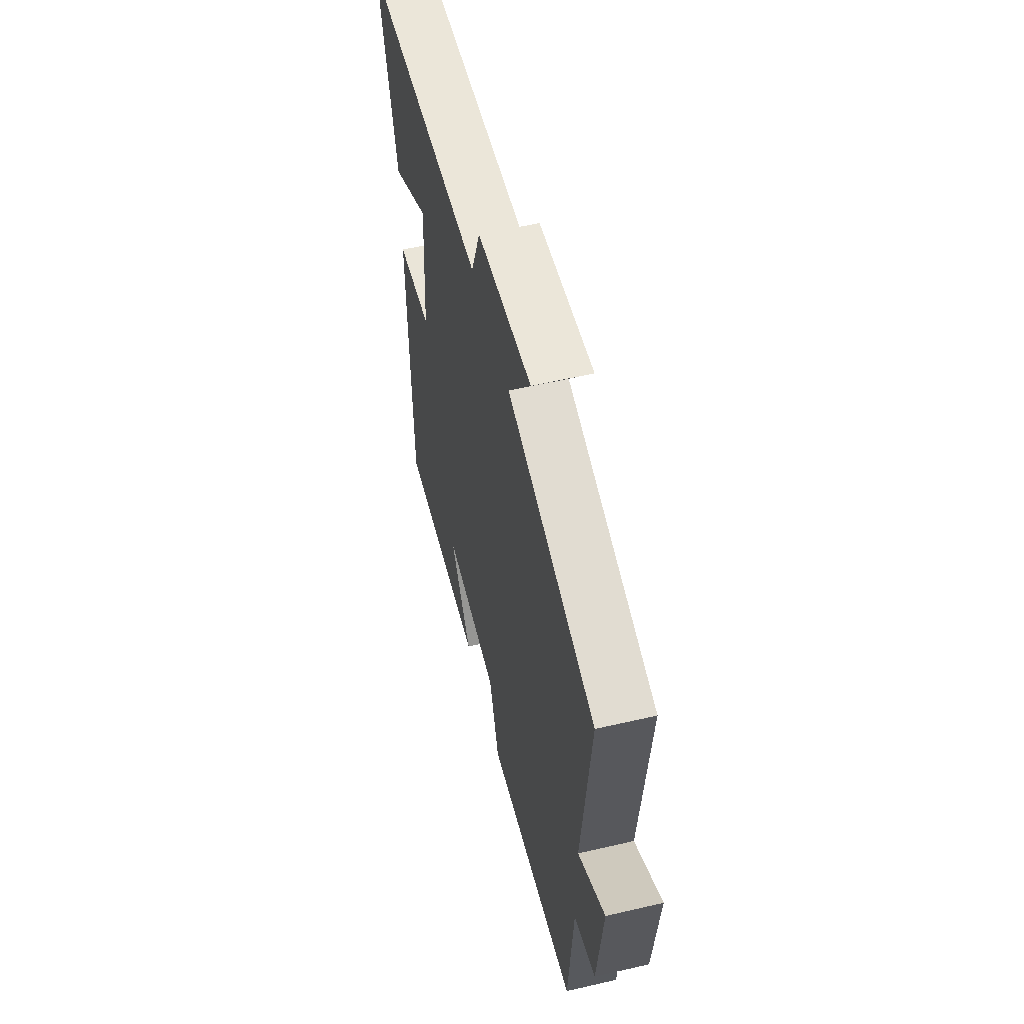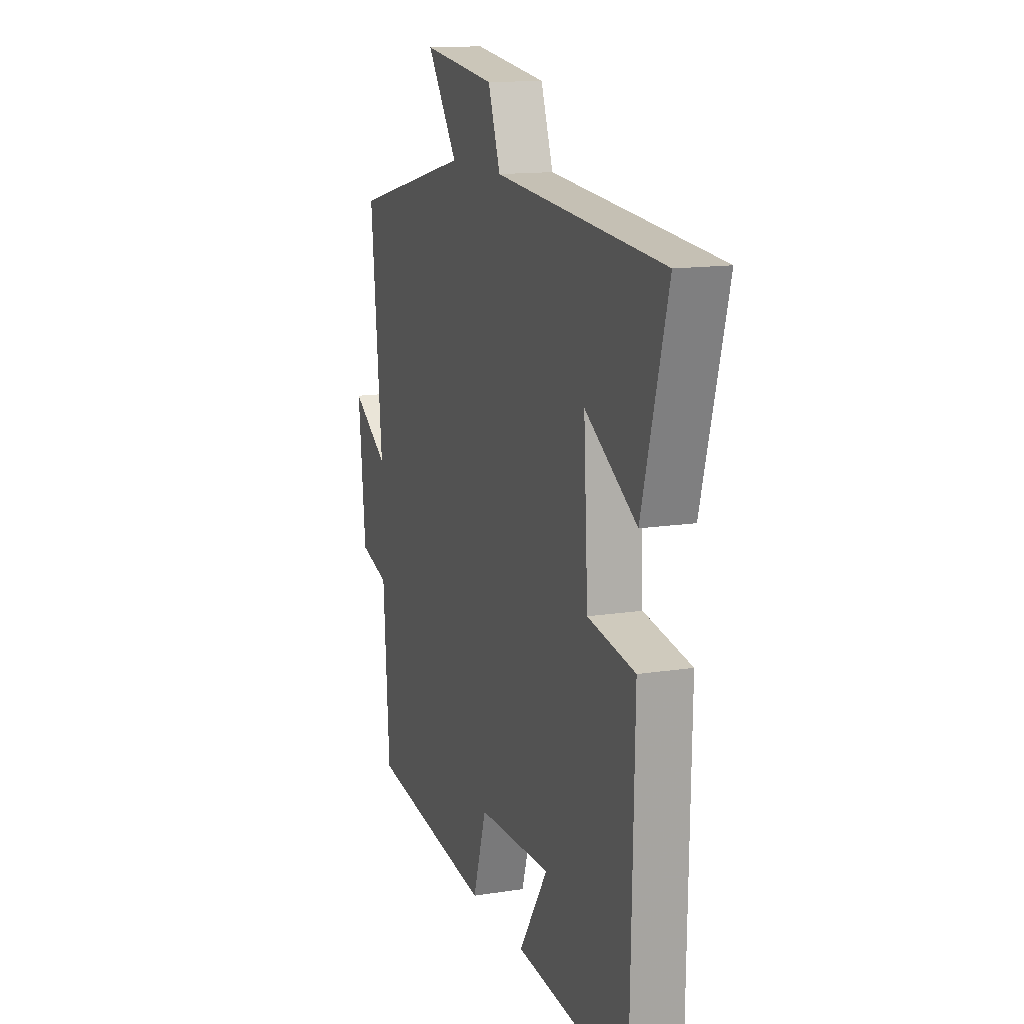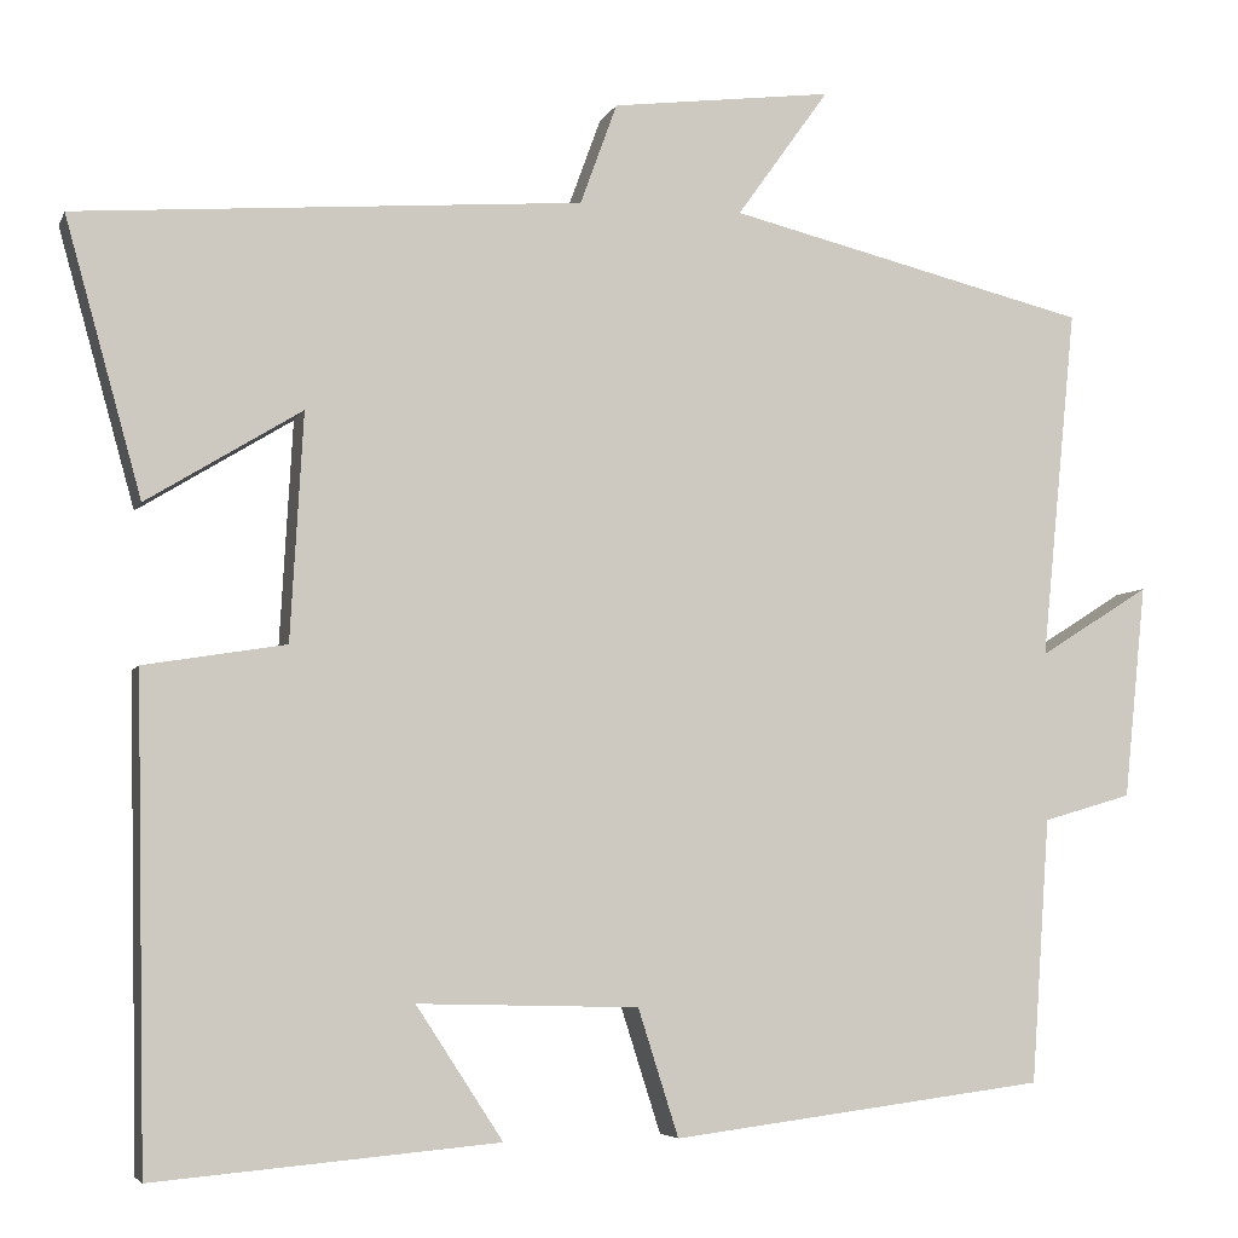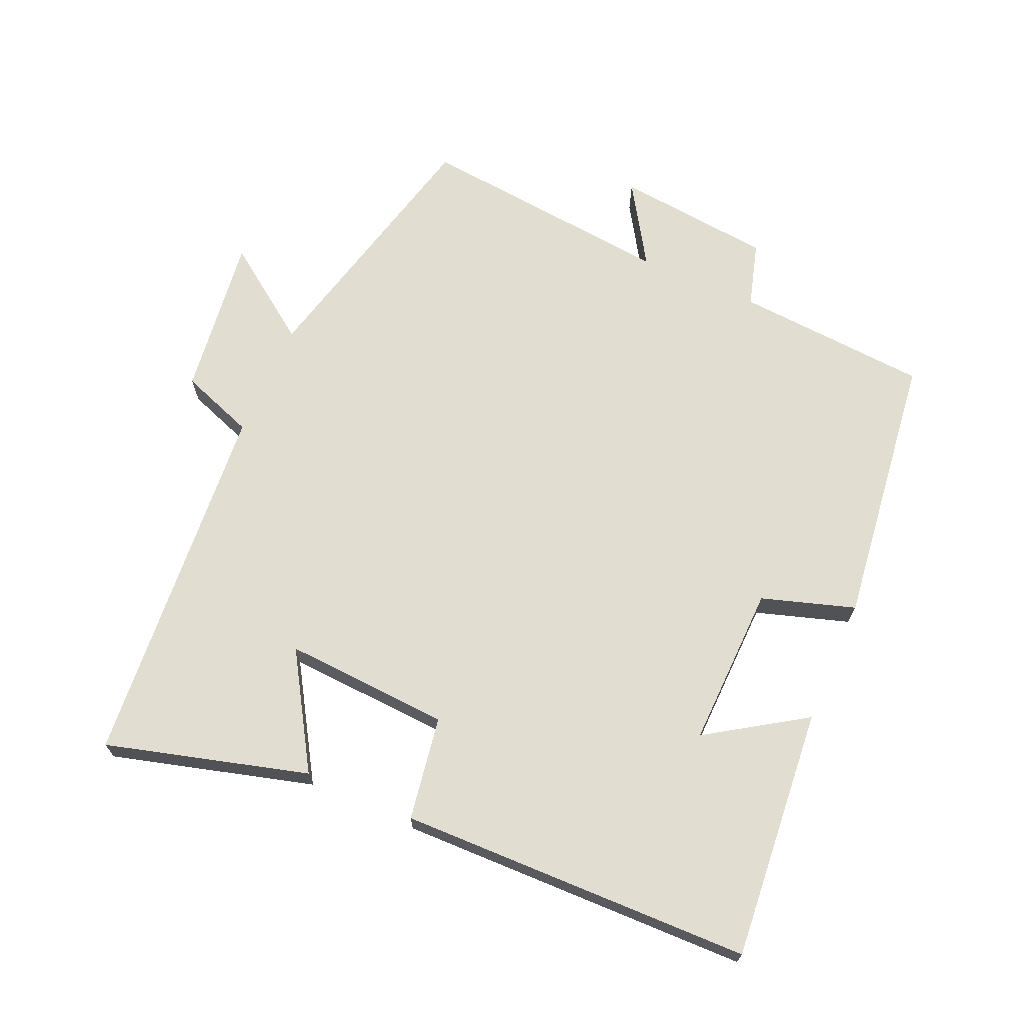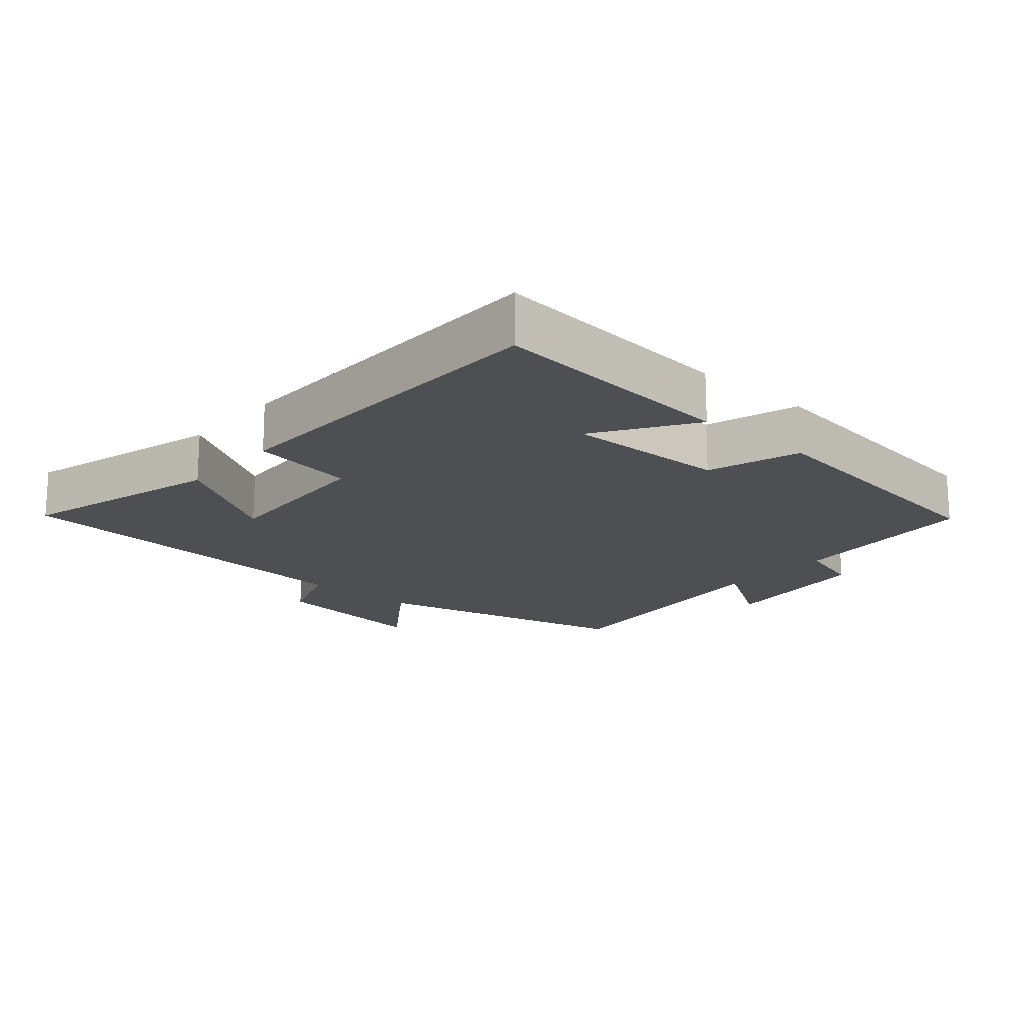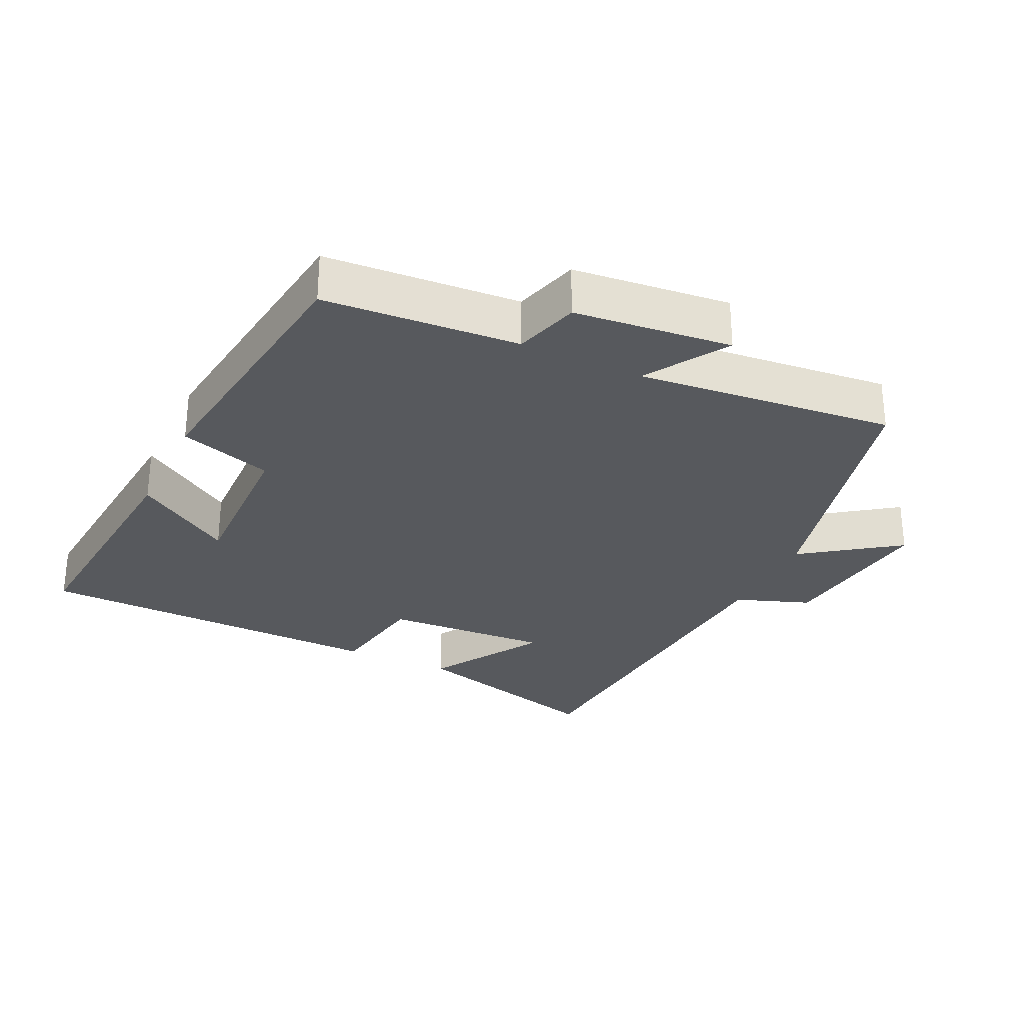
<metadata>
{"format":"obj","ext":"obj","renderer":"f3d","projection":"perspective","resolution":1024,"background":"white","views":[{"elev":56.4,"azim":-103.7,"up":"+Z"},{"elev":13.8,"azim":70.6,"up":"+Z"},{"elev":-5.3,"azim":164.6,"up":"+Z"},{"elev":68.9,"azim":113.7,"up":"+Y"},{"elev":-17.8,"azim":138.9,"up":"+Y"},{"elev":-29.3,"azim":-115.4,"up":"+Y"}]}
</metadata>
<code>
v -0.48 0.07 -0.448
v -0.5 0.07 -0.161
v -0.596 0.07 -0.133
v -0.62 0.07 0.099
v -0.5 0.07 0.023
v -0.538 0.07 0.404
v -0.146 0.07 0.5
v -0.246 0.07 0.64
v -0.006 0.07 0.61
v 0.034 0.07 0.5
v 0.583 0.07 0.457
v 0.5 0.07 0.158
v 0.332 0.07 0.261
v 0.346 0.07 0.015
v 0.5 0.07 -0.01
v 0.489 0.07 -0.533
v 0.116 0.07 -0.5
v 0.21 0.07 -0.356
v -0.03 0.07 -0.362
v -0.074 0.07 -0.5
v -0.48 0 -0.448
v -0.5 0 -0.161
v -0.596 0 -0.133
v -0.62 0 0.099
v -0.5 0 0.023
v -0.538 0 0.404
v -0.146 0 0.5
v -0.246 0 0.64
v -0.006 0 0.61
v 0.034 0 0.5
v 0.583 0 0.457
v 0.5 0 0.158
v 0.332 0 0.261
v 0.346 0 0.015
v 0.5 0 -0.01
v 0.489 0 -0.533
v 0.116 0 -0.5
v 0.21 0 -0.356
v -0.03 0 -0.362
v -0.074 0 -0.5
f 19 20 1 2
f 18 19 2
f 15 16 17 18
f 18 2 3
f 15 18 3
f 14 15 3
f 13 14 3
f 10 11 12 13
f 10 13 3
f 7 8 9 10
f 5 6 7 10
f 5 10 3
f 3 4 5
f 22 21 40 39
f 22 39 38
f 38 37 36 35
f 23 22 38
f 23 38 35
f 23 35 34
f 23 34 33
f 33 32 31 30
f 23 33 30
f 30 29 28 27
f 30 27 26 25
f 23 30 25
f 25 24 23
f 1 21 22 2
f 2 22 23 3
f 3 23 24 4
f 4 24 25 5
f 5 25 26 6
f 6 26 27 7
f 7 27 28 8
f 8 28 29 9
f 9 29 30 10
f 10 30 31 11
f 11 31 32 12
f 12 32 33 13
f 13 33 34 14
f 14 34 35 15
f 15 35 36 16
f 16 36 37 17
f 17 37 38 18
f 18 38 39 19
f 19 39 40 20
f 20 40 21 1

</code>
